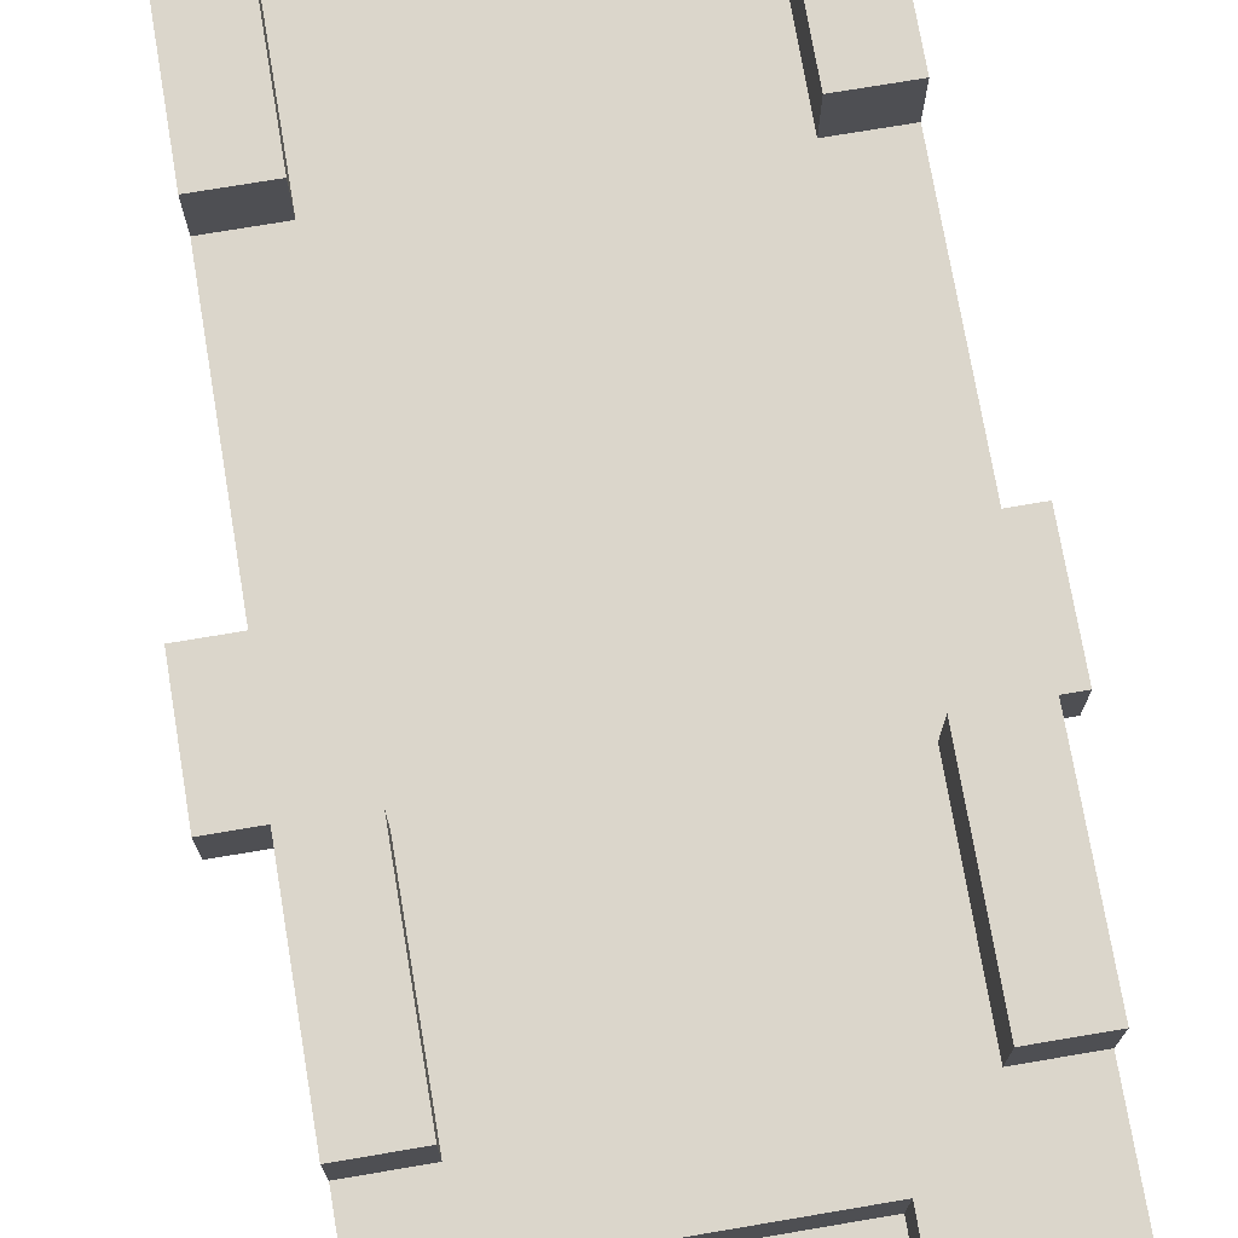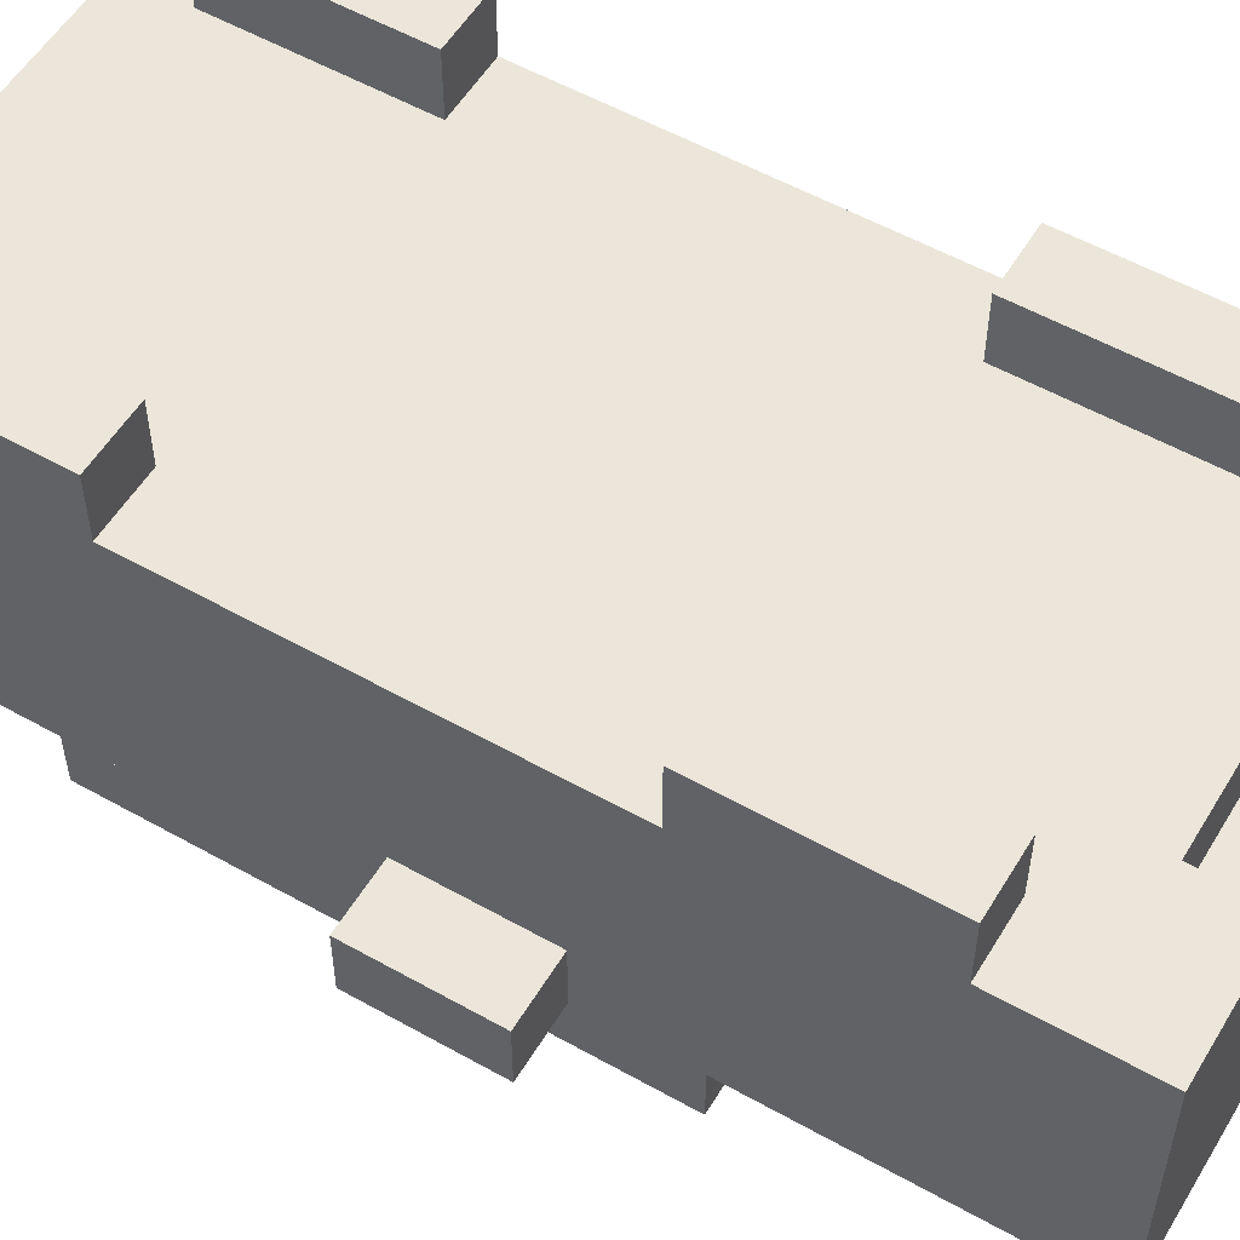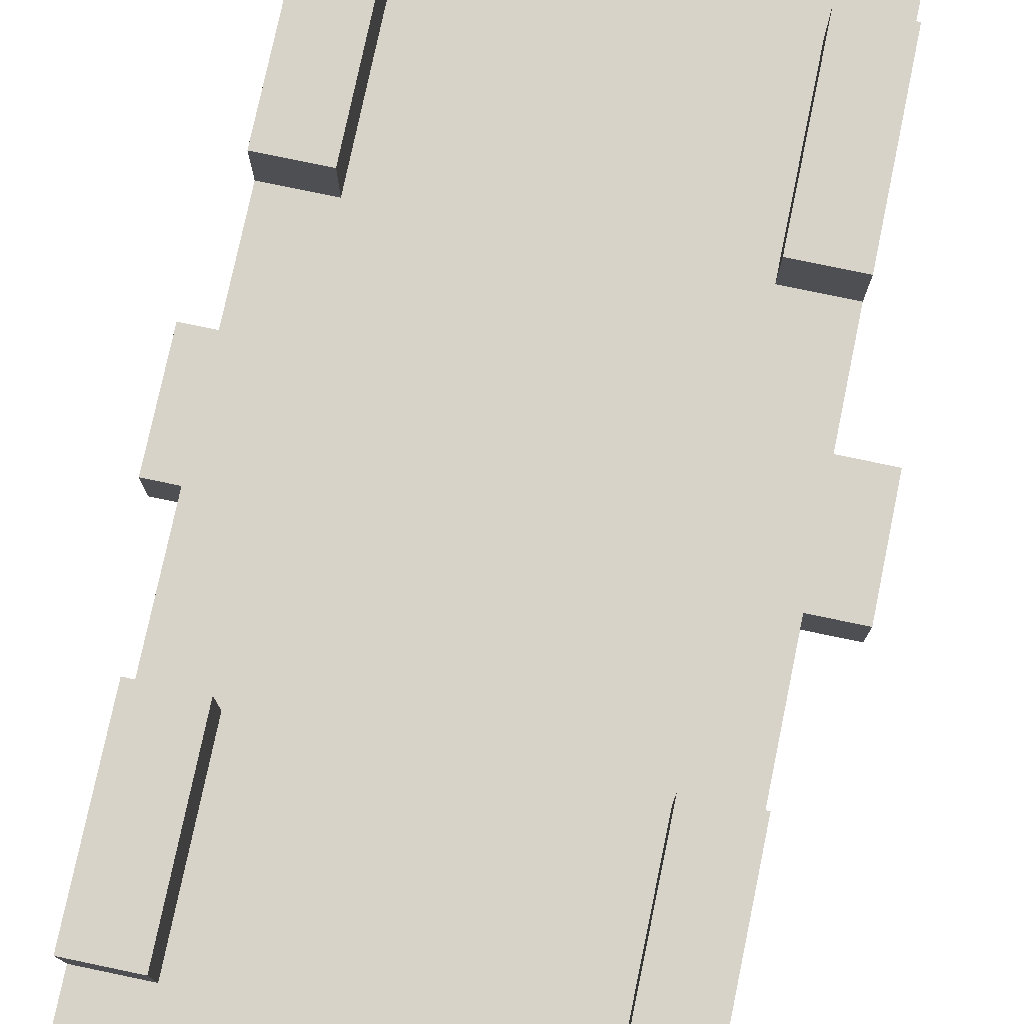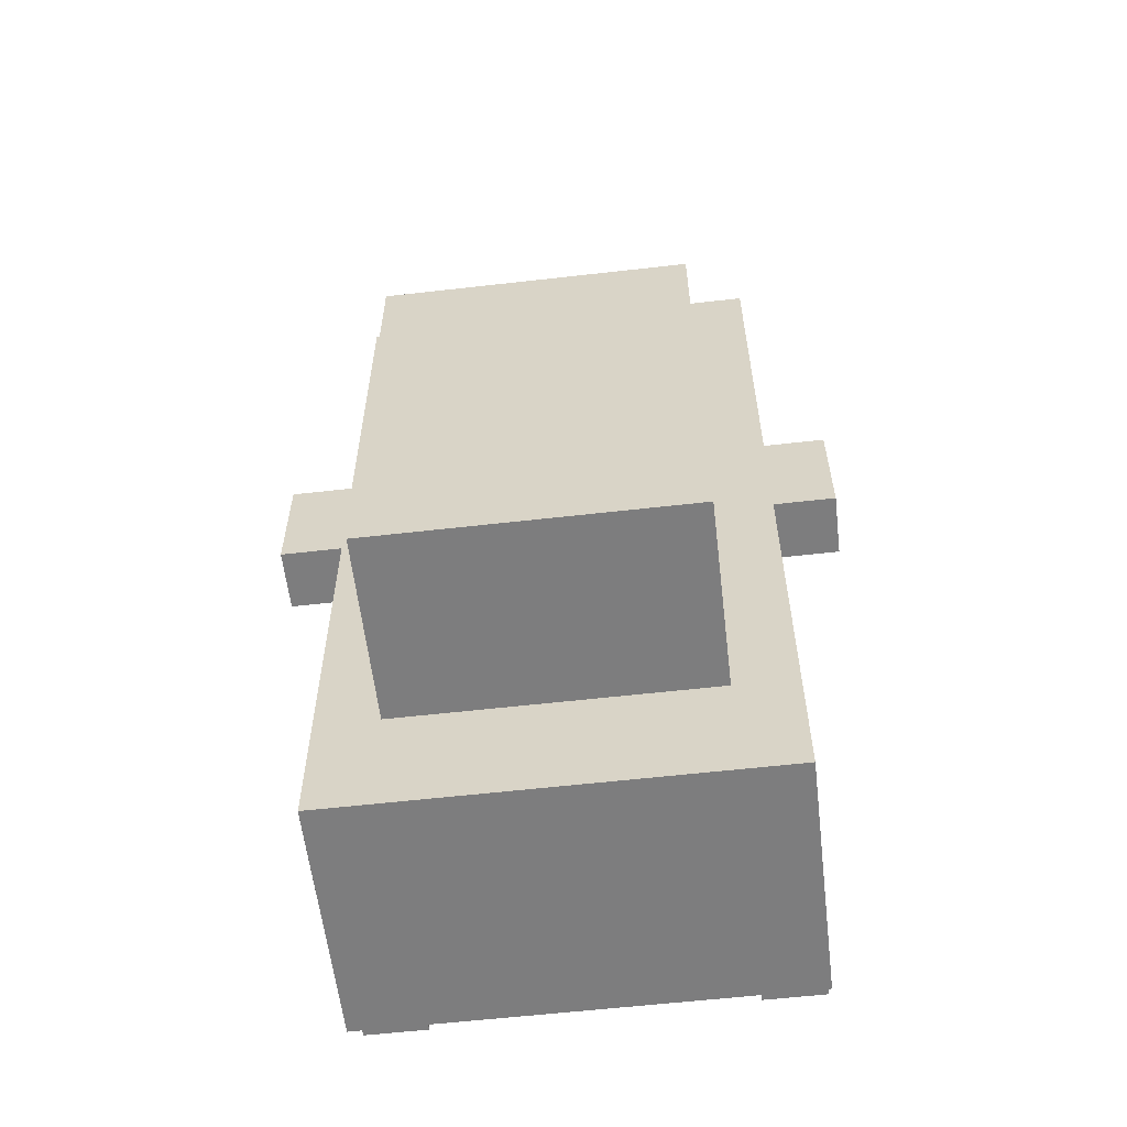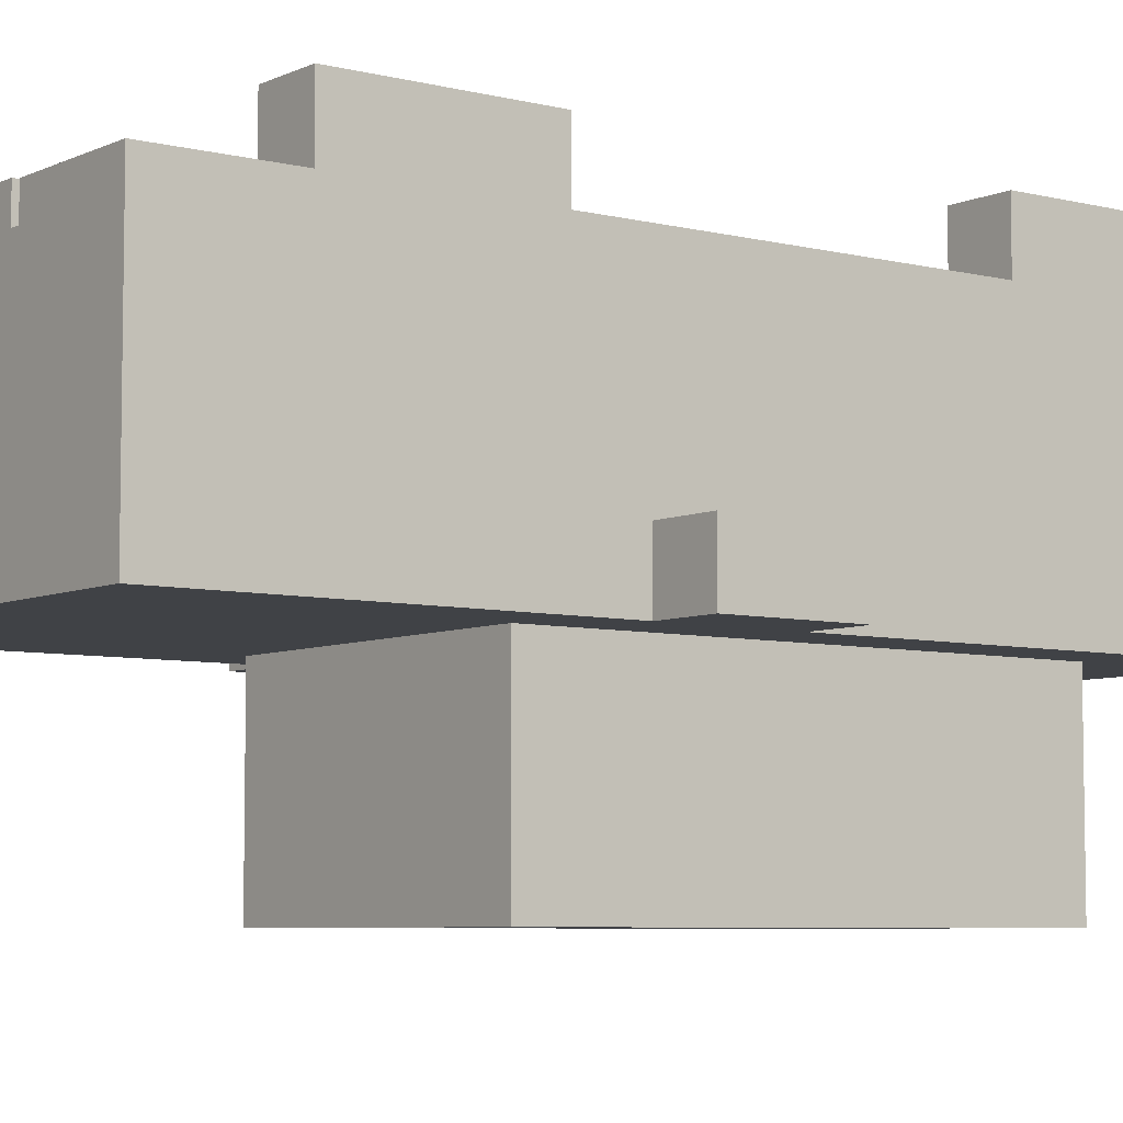
<metadata>
{"format":"obj","ext":"obj","renderer":"f3d","projection":"perspective","resolution":1024,"background":"white","views":[{"elev":73.5,"azim":170.4,"up":"+Z"},{"elev":55.1,"azim":120.7,"up":"+Z"},{"elev":77.0,"azim":11.8,"up":"+Z"},{"elev":-59.1,"azim":-173.3,"up":"+Y"},{"elev":-6.3,"azim":-126.9,"up":"+Z"}]}
</metadata>
<code>
o
v 0 1.1 -0.4
v 0 1.1 -0.5
v 0 1.3 -0.4
v 0 1.3 -0.5
v 0.1 0.4 -0.1
v 0.1 0.4 -0.2
v 0.1 0.4 -0.3
v 0.1 0.4 -0.5
v 0.1 0.5 0
v 0.1 0.5 -0.1
v 0.1 0.5 -0.2
v 0.1 0.5 -0.3
v 0.1 0.6 -0.1
v 0.1 0.6 -0.2
v 0.1 0.7 -0.1
v 0.1 0.7 -0.2
v 0.1 0.8 0
v 0.1 0.8 -0.1
v 0.1 0.8 -0.2
v 0.1 0.8 -0.3
v 0.1 1.1 -0.4
v 0.1 1.1 -0.5
v 0.1 1.3 -0.4
v 0.1 1.3 -0.5
v 0.1 1.4 0
v 0.1 1.4 -0.1
v 0.1 1.4 -0.2
v 0.1 1.4 -0.3
v 0.1 1.5 -0.1
v 0.1 1.5 -0.2
v 0.1 1.6 -0.1
v 0.1 1.6 -0.2
v 0.1 1.7 0
v 0.1 1.7 -0.1
v 0.1 1.7 -0.2
v 0.1 1.7 -0.3
v 0.1 1.9 -0.1
v 0.1 1.9 -0.2
v 0.1 1.9 -0.3
v 0.1 1.9 -0.5
v 0.2 0.6 -0.5
v 0.2 0.6 -0.8
v 0.2 0.7 -0.5
v 0.2 0.7 -0.7
v 0.2 0.8 -0.5
v 0.2 0.8 -0.7
v 0.2 0.9 -0.5
v 0.2 0.9 -0.7
v 0.2 1.3 -0.5
v 0.2 1.3 -0.7
v 0.2 1.4 -0.5
v 0.2 1.4 -0.8
v 0.6 1.8 -0.1
v 0.6 1.8 -0.2
v 0.6 1.9 -0.1
v 0.6 1.9 -0.2
v 0.7 0.5 0
v 0.7 0.5 -0.1
v 0.7 0.8 0
v 0.7 0.8 -0.1
v 0.7 1.4 0
v 0.7 1.4 -0.1
v 0.7 1.7 0
v 0.7 1.7 -0.1
v 0.2 0.5 0
v 0.2 0.5 -0.1
v 0.2 0.8 0
v 0.2 0.8 -0.1
v 0.2 1.4 0
v 0.2 1.4 -0.1
v 0.2 1.7 0
v 0.2 1.7 -0.1
v 0.3 1.8 -0.1
v 0.3 1.8 -0.2
v 0.3 1.9 -0.1
v 0.3 1.9 -0.2
v 0.7 0.6 -0.5
v 0.7 0.6 -0.8
v 0.7 0.7 -0.5
v 0.7 0.7 -0.7
v 0.7 0.8 -0.5
v 0.7 0.8 -0.7
v 0.7 0.9 -0.5
v 0.7 0.9 -0.7
v 0.7 1.3 -0.5
v 0.7 1.3 -0.7
v 0.7 1.4 -0.5
v 0.7 1.4 -0.8
v 0.8 0.4 -0.1
v 0.8 0.4 -0.2
v 0.8 0.4 -0.3
v 0.8 0.4 -0.5
v 0.8 0.5 0
v 0.8 0.5 -0.1
v 0.8 0.5 -0.2
v 0.8 0.5 -0.3
v 0.8 0.6 -0.1
v 0.8 0.6 -0.2
v 0.8 0.7 -0.1
v 0.8 0.7 -0.2
v 0.8 0.8 0
v 0.8 0.8 -0.1
v 0.8 0.8 -0.2
v 0.8 0.8 -0.3
v 0.8 1.1 -0.4
v 0.8 1.1 -0.5
v 0.8 1.3 -0.4
v 0.8 1.3 -0.5
v 0.8 1.4 0
v 0.8 1.4 -0.1
v 0.8 1.4 -0.2
v 0.8 1.4 -0.3
v 0.8 1.5 -0.1
v 0.8 1.5 -0.2
v 0.8 1.6 -0.1
v 0.8 1.6 -0.2
v 0.8 1.7 0
v 0.8 1.7 -0.1
v 0.8 1.7 -0.2
v 0.8 1.7 -0.3
v 0.8 1.9 -0.1
v 0.8 1.9 -0.2
v 0.8 1.9 -0.3
v 0.8 1.9 -0.5
v 0.9 1.1 -0.4
v 0.9 1.1 -0.5
v 0.9 1.3 -0.4
v 0.9 1.3 -0.5
v 0.1 0.5 0
v 0.1 0.8 0
v 0.1 1.4 0
v 0.1 1.7 0
v 0.2 0.5 0
v 0.2 0.8 0
v 0.2 1.4 0
v 0.2 1.7 0
v 0.7 0.5 0
v 0.7 0.8 0
v 0.7 1.4 0
v 0.7 1.7 0
v 0.8 0.5 0
v 0.8 0.8 0
v 0.8 1.4 0
v 0.8 1.7 0
v 0.1 0.4 -0.1
v 0.1 0.5 -0.1
v 0.1 0.8 -0.1
v 0.1 1.4 -0.1
v 0.1 1.7 -0.1
v 0.1 1.9 -0.1
v 0.2 0.5 -0.1
v 0.2 0.8 -0.1
v 0.2 1.4 -0.1
v 0.2 1.7 -0.1
v 0.3 1.8 -0.1
v 0.3 1.9 -0.1
v 0.6 1.8 -0.1
v 0.6 1.9 -0.1
v 0.7 0.5 -0.1
v 0.7 0.8 -0.1
v 0.7 1.4 -0.1
v 0.7 1.7 -0.1
v 0.8 0.4 -0.1
v 0.8 0.5 -0.1
v 0.8 0.8 -0.1
v 0.8 1.4 -0.1
v 0.8 1.7 -0.1
v 0.8 1.9 -0.1
v 0.3 1.8 -0.2
v 0.3 1.9 -0.2
v 0.6 1.8 -0.2
v 0.6 1.9 -0.2
v 0 1.1 -0.4
v 0 1.3 -0.4
v 0.1 1.1 -0.4
v 0.1 1.3 -0.4
v 0.8 1.1 -0.4
v 0.8 1.3 -0.4
v 0.9 1.1 -0.4
v 0.9 1.3 -0.4
v 0 1.1 -0.5
v 0 1.3 -0.5
v 0.1 0.4 -0.5
v 0.1 1.1 -0.5
v 0.1 1.3 -0.5
v 0.1 1.9 -0.5
v 0.2 0.6 -0.5
v 0.2 0.7 -0.5
v 0.2 0.8 -0.5
v 0.2 0.9 -0.5
v 0.2 1.3 -0.5
v 0.2 1.4 -0.5
v 0.3 0.4 -0.5
v 0.3 0.6 -0.5
v 0.3 1.4 -0.5
v 0.3 1.9 -0.5
v 0.6 0.4 -0.5
v 0.6 0.6 -0.5
v 0.6 1.4 -0.5
v 0.6 1.9 -0.5
v 0.7 0.6 -0.5
v 0.7 0.7 -0.5
v 0.7 0.8 -0.5
v 0.7 0.9 -0.5
v 0.7 1.3 -0.5
v 0.7 1.4 -0.5
v 0.8 0.4 -0.5
v 0.8 1.1 -0.5
v 0.8 1.3 -0.5
v 0.8 1.9 -0.5
v 0.9 1.1 -0.5
v 0.9 1.3 -0.5
v 0.2 0.6 -0.8
v 0.2 1.4 -0.8
v 0.7 0.6 -0.8
v 0.7 1.4 -0.8
v 0.1 0.4 -0.1
v 0.8 0.4 -0.1
v 0.1 0.4 -0.2
v 0.8 0.4 -0.2
v 0.1 0.4 -0.3
v 0.3 0.4 -0.3
v 0.6 0.4 -0.3
v 0.8 0.4 -0.3
v 0.1 0.4 -0.5
v 0.3 0.4 -0.5
v 0.6 0.4 -0.5
v 0.8 0.4 -0.5
v 0.1 0.5 0
v 0.2 0.5 0
v 0.7 0.5 0
v 0.8 0.5 0
v 0.1 0.5 -0.1
v 0.2 0.5 -0.1
v 0.7 0.5 -0.1
v 0.8 0.5 -0.1
v 0.2 0.6 -0.5
v 0.3 0.6 -0.5
v 0.6 0.6 -0.5
v 0.7 0.6 -0.5
v 0.3 0.6 -0.7
v 0.6 0.6 -0.7
v 0.2 0.6 -0.8
v 0.7 0.6 -0.8
v 0 1.1 -0.4
v 0.1 1.1 -0.4
v 0.8 1.1 -0.4
v 0.9 1.1 -0.4
v 0 1.1 -0.5
v 0.1 1.1 -0.5
v 0.8 1.1 -0.5
v 0.9 1.1 -0.5
v 0.1 1.4 0
v 0.2 1.4 0
v 0.7 1.4 0
v 0.8 1.4 0
v 0.1 1.4 -0.1
v 0.2 1.4 -0.1
v 0.7 1.4 -0.1
v 0.8 1.4 -0.1
v 0.1 0.8 0
v 0.2 0.8 0
v 0.7 0.8 0
v 0.8 0.8 0
v 0.1 0.8 -0.1
v 0.2 0.8 -0.1
v 0.7 0.8 -0.1
v 0.8 0.8 -0.1
v 0 1.3 -0.4
v 0.1 1.3 -0.4
v 0.8 1.3 -0.4
v 0.9 1.3 -0.4
v 0 1.3 -0.5
v 0.1 1.3 -0.5
v 0.8 1.3 -0.5
v 0.9 1.3 -0.5
v 0.2 1.4 -0.5
v 0.3 1.4 -0.5
v 0.6 1.4 -0.5
v 0.7 1.4 -0.5
v 0.3 1.4 -0.7
v 0.6 1.4 -0.7
v 0.2 1.4 -0.8
v 0.7 1.4 -0.8
v 0.1 1.7 0
v 0.2 1.7 0
v 0.7 1.7 0
v 0.8 1.7 0
v 0.1 1.7 -0.1
v 0.2 1.7 -0.1
v 0.7 1.7 -0.1
v 0.8 1.7 -0.1
v 0.3 1.8 -0.1
v 0.6 1.8 -0.1
v 0.3 1.8 -0.2
v 0.6 1.8 -0.2
v 0.1 1.9 -0.1
v 0.3 1.9 -0.1
v 0.6 1.9 -0.1
v 0.8 1.9 -0.1
v 0.1 1.9 -0.2
v 0.3 1.9 -0.2
v 0.6 1.9 -0.2
v 0.8 1.9 -0.2
v 0.1 1.9 -0.3
v 0.2 1.9 -0.3
v 0.3 1.9 -0.3
v 0.6 1.9 -0.3
v 0.7 1.9 -0.3
v 0.8 1.9 -0.3
v 0.2 1.9 -0.4
v 0.3 1.9 -0.4
v 0.6 1.9 -0.4
v 0.7 1.9 -0.4
v 0.1 1.9 -0.5
v 0.3 1.9 -0.5
v 0.6 1.9 -0.5
v 0.8 1.9 -0.5
f 3 2 1
f 4 2 3
f 10 6 5
f 11 7 6
f 11 6 10
f 12 8 7
f 12 7 11
f 13 11 10
f 13 10 9
f 13 12 11
f 14 12 13
f 15 13 9
f 15 14 13
f 16 12 14
f 16 14 15
f 17 15 9
f 17 16 15
f 18 16 17
f 19 12 16
f 19 16 18
f 20 8 12
f 20 12 19
f 21 8 20
f 22 8 21
f 23 21 20
f 26 19 18
f 27 20 19
f 27 19 26
f 28 24 23
f 28 20 27
f 28 23 20
f 29 27 26
f 29 26 25
f 29 28 27
f 30 28 29
f 31 29 25
f 31 30 29
f 32 28 30
f 32 30 31
f 33 31 25
f 33 32 31
f 34 32 33
f 35 28 32
f 35 32 34
f 36 24 28
f 36 28 35
f 37 35 34
f 38 36 35
f 38 35 37
f 39 24 36
f 39 36 38
f 40 24 39
f 43 42 41
f 44 42 43
f 45 44 43
f 46 42 44
f 46 44 45
f 47 46 45
f 48 42 46
f 48 46 47
f 49 48 47
f 50 42 48
f 50 48 49
f 51 50 49
f 52 42 50
f 52 50 51
f 55 54 53
f 56 54 55
f 59 58 57
f 60 58 59
f 63 62 61
f 64 62 63
f 65 66 67
f 67 66 68
f 69 70 71
f 71 70 72
f 73 74 75
f 75 74 76
f 77 78 79
f 79 78 80
f 79 80 81
f 80 78 82
f 81 80 82
f 81 82 83
f 82 78 84
f 83 82 84
f 83 84 85
f 84 78 86
f 85 84 86
f 85 86 87
f 86 78 88
f 87 86 88
f 89 90 94
f 90 91 95
f 94 90 95
f 91 92 96
f 95 91 96
f 94 95 97
f 93 94 97
f 95 96 97
f 97 96 98
f 93 97 99
f 97 98 99
f 98 96 100
f 99 98 100
f 93 99 101
f 99 100 101
f 101 100 102
f 100 96 103
f 102 100 103
f 96 92 104
f 103 96 104
f 104 92 105
f 105 92 106
f 104 105 107
f 102 103 110
f 103 104 111
f 110 103 111
f 107 108 112
f 111 104 112
f 104 107 112
f 110 111 113
f 109 110 113
f 111 112 113
f 113 112 114
f 109 113 115
f 113 114 115
f 114 112 116
f 115 114 116
f 109 115 117
f 115 116 117
f 117 116 118
f 116 112 119
f 118 116 119
f 112 108 120
f 119 112 120
f 118 119 121
f 119 120 122
f 121 119 122
f 120 108 123
f 122 120 123
f 123 108 124
f 125 126 127
f 127 126 128
f 133 130 129
f 134 130 133
f 135 132 131
f 136 132 135
f 141 138 137
f 142 138 141
f 143 140 139
f 144 140 143
f 151 146 145
f 152 148 147
f 153 148 152
f 154 150 149
f 155 153 152
f 155 154 153
f 155 150 154
f 155 152 151
f 156 150 155
f 157 155 151
f 159 151 145
f 159 158 157
f 159 157 151
f 160 158 159
f 161 158 160
f 162 158 161
f 163 159 145
f 164 159 163
f 165 161 160
f 166 161 165
f 167 158 162
f 168 158 167
f 171 170 169
f 172 170 171
f 175 174 173
f 176 174 175
f 179 178 177
f 180 178 179
f 181 182 184
f 184 182 185
f 183 184 187
f 185 186 187
f 184 185 187
f 187 186 188
f 188 186 189
f 189 186 190
f 190 186 191
f 191 186 192
f 183 187 193
f 193 187 194
f 192 186 195
f 195 186 196
f 193 194 197
f 197 194 198
f 195 196 199
f 199 196 200
f 197 198 201
f 199 200 206
f 204 205 207
f 205 206 207
f 197 201 207
f 201 202 207
f 203 204 207
f 202 203 207
f 207 206 208
f 208 206 209
f 206 200 210
f 209 206 210
f 208 209 211
f 211 209 212
f 213 214 215
f 215 214 216
f 219 218 217
f 220 218 219
f 221 220 219
f 222 220 221
f 223 220 222
f 224 220 223
f 225 222 221
f 226 223 222
f 226 222 225
f 227 224 223
f 227 223 226
f 228 224 227
f 233 230 229
f 234 230 233
f 235 232 231
f 236 232 235
f 241 238 237
f 241 239 238
f 242 240 239
f 242 239 241
f 243 241 237
f 243 242 241
f 244 240 242
f 244 242 243
f 249 246 245
f 250 246 249
f 251 248 247
f 252 248 251
f 257 254 253
f 258 254 257
f 259 256 255
f 260 256 259
f 261 262 265
f 265 262 266
f 263 264 267
f 267 264 268
f 269 270 273
f 273 270 274
f 271 272 275
f 275 272 276
f 277 278 281
f 278 279 281
f 279 280 282
f 281 279 282
f 277 281 283
f 281 282 283
f 282 280 284
f 283 282 284
f 285 286 289
f 289 286 290
f 287 288 291
f 291 288 292
f 293 294 295
f 295 294 296
f 297 298 301
f 301 298 302
f 299 300 303
f 303 300 304
f 301 302 305
f 302 303 305
f 303 304 305
f 305 304 306
f 306 304 307
f 307 304 308
f 308 304 309
f 309 304 310
f 305 306 311
f 306 307 311
f 307 308 312
f 311 307 312
f 308 309 313
f 312 308 313
f 309 310 314
f 313 309 314
f 305 311 315
f 311 312 315
f 312 313 316
f 315 312 316
f 313 314 317
f 316 313 317
f 314 310 318
f 317 314 318

</code>
